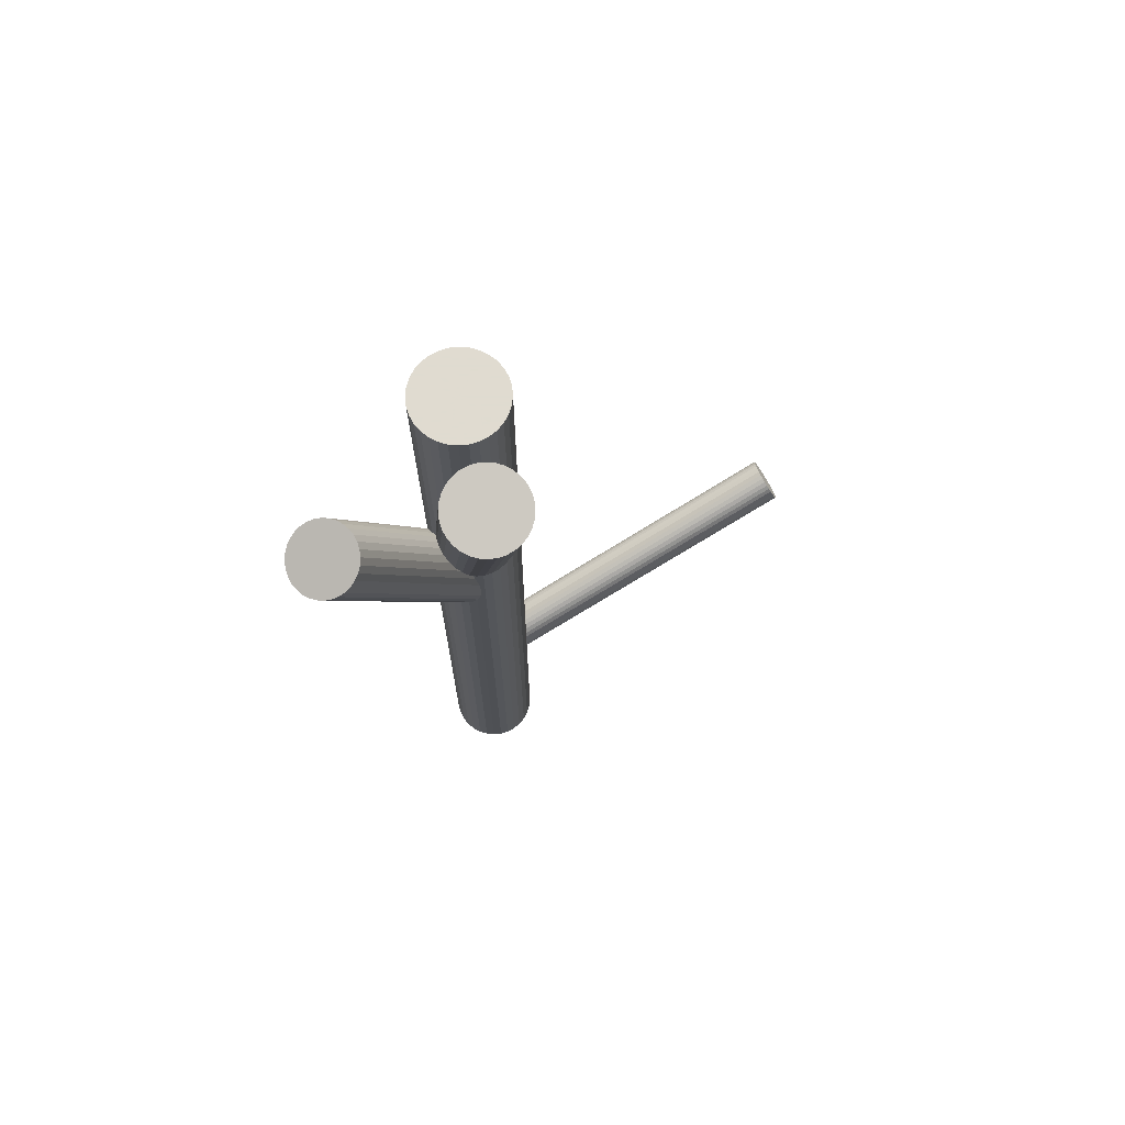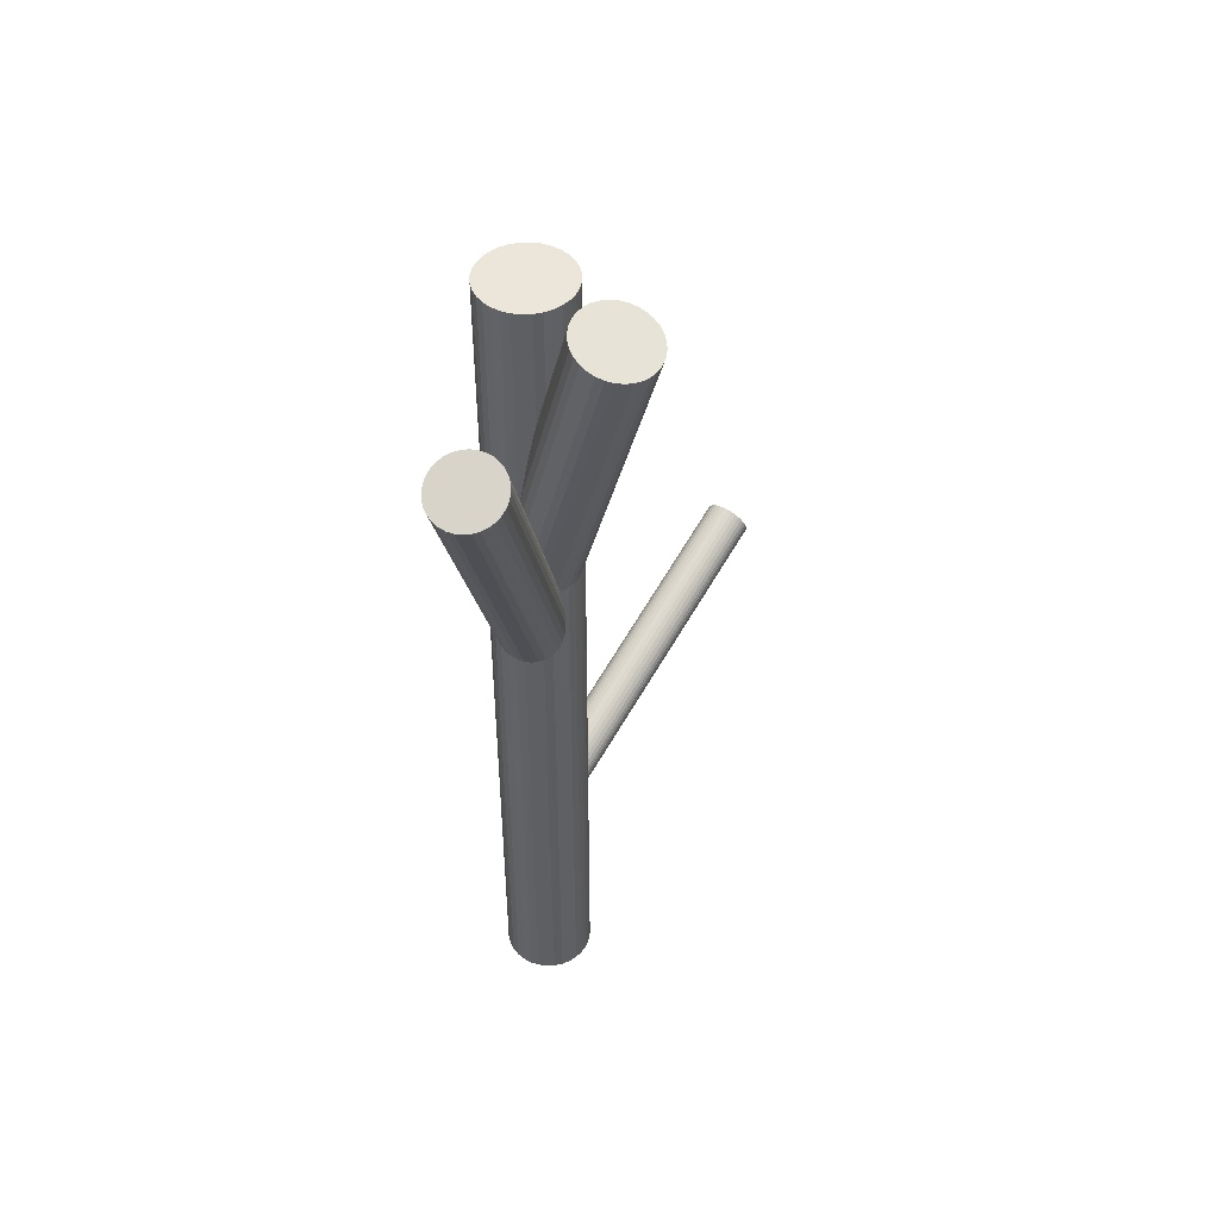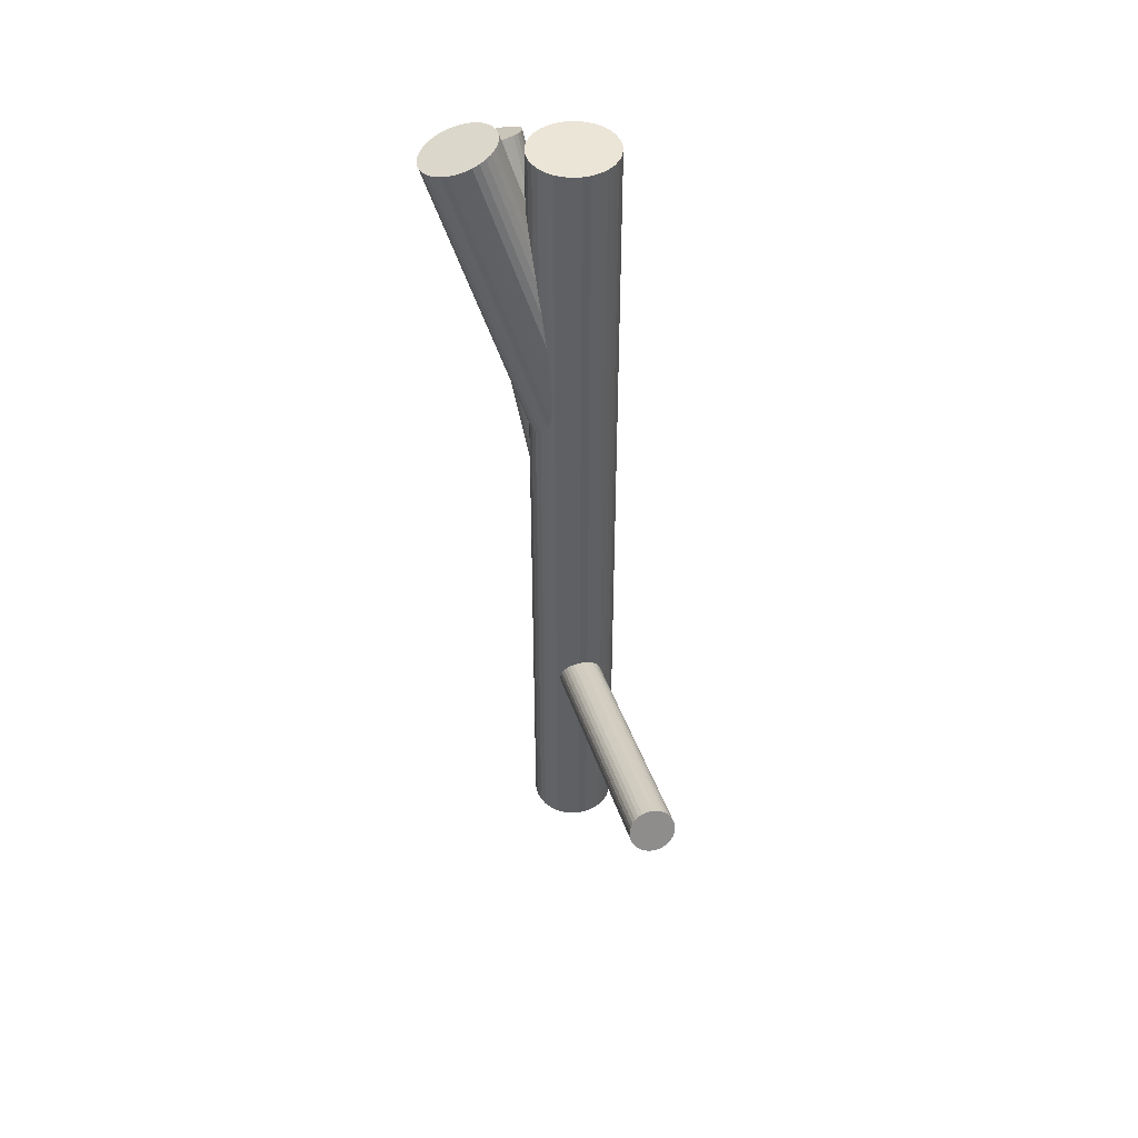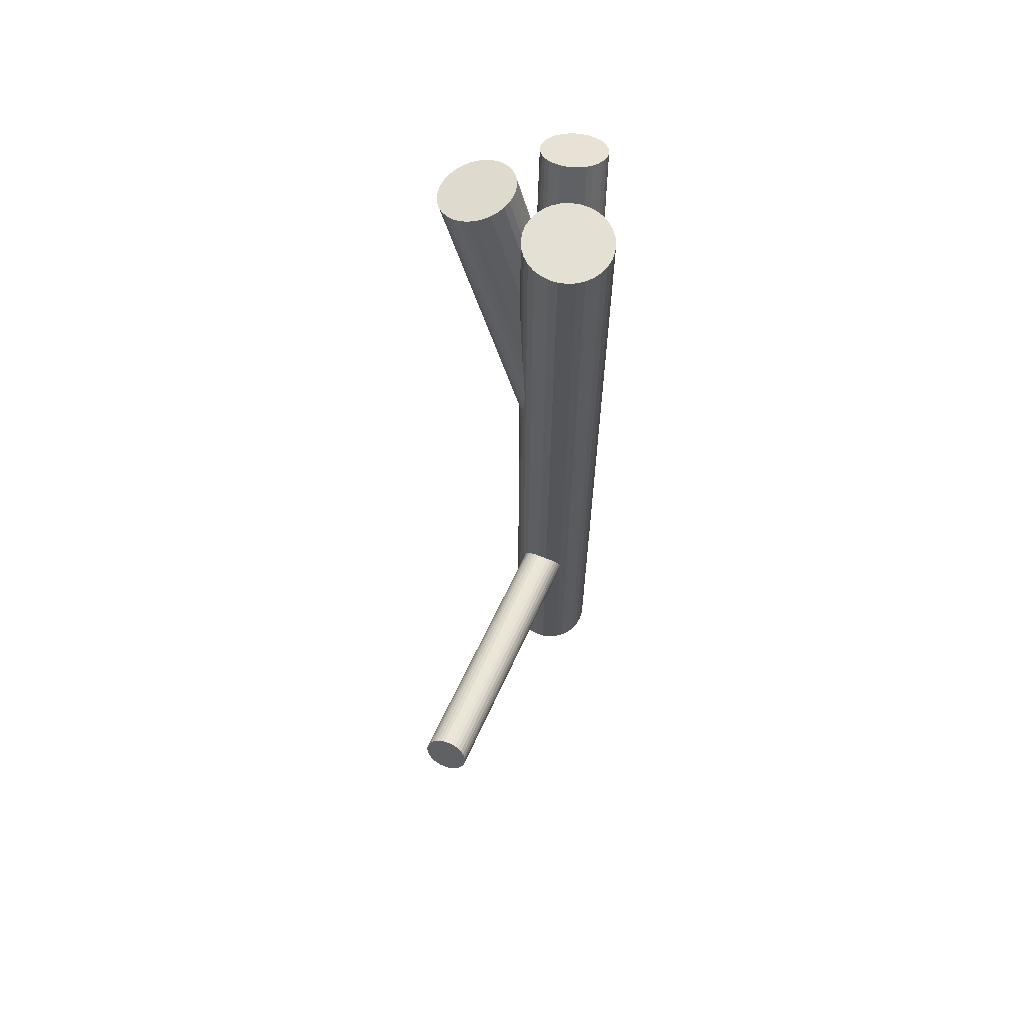
<metadata>
{"format":"obj","ext":"obj","renderer":"f3d","projection":"perspective","resolution":1024,"background":"white","views":[{"elev":70.2,"azim":-146.7,"up":"+Z"},{"elev":47.7,"azim":-176.8,"up":"+Z"},{"elev":45.6,"azim":-43.3,"up":"+Z"},{"elev":65.3,"azim":-8.8,"up":"+Z"}]}
</metadata>
<code>
v 0.1206 0.2695 0.3841
v 0.07613 0.06973 -0.2292
v 0.108 0.03833 -0.5
v 0.108 0.03833 0.4878
v 0.108 0.09198 -0.5
v 0.108 0.09198 0.4878
v 0.04639 0.07405 -0.2612
v 0.1028 0.07694 0.01931
v 0.06754 0.1069 0.1181
v -0.05615 0.1404 0.4782
v -0.04897 0.1176 0.4847
v -0.1038 -0.2726 -0.1283
v 0.02006 0.1677 0.4897
v -0.01446 0.1426 0.4872
v 0.02724 0.1449 0.4963
v 0.1439 0.2367 0.3969
v 0.1027 0.05059 0.03158
v 0.1061 0.2727 0.3841
v 0.1375 0.2561 0.3886
v 0.1049 0.05696 0.02839
v -0.1422 -0.2445 -0.1147
v 0.08332 0.0507 -0.2652
v 0.03073 0.05992 0.03465
v -0.122 -0.2582 -0.1193
v 0.1049 0.0704 0.02214
v 0.05232 0.07961 -0.2392
v 0.07464 0.2586 0.3939
v 0.001242 0.182 0.4823
v -0.1018 -0.272 -0.1239
v 0.03074 0.07335 0.02839
v 0.03289 0.07972 0.0252
v -0.05529 0.1323 0.4801
v 0.03288 0.05337 0.03747
v 0.0681 0.02341 0.1362
v -0.1402 -0.2438 -0.1103
v 0.08925 0.05626 -0.2432
v 0.02767 0.03833 -0.5
v 0.02767 0.03833 0.4878
v 0.02767 0.09198 -0.5
v 0.02767 0.09198 0.4878
v 0.05951 0.06059 -0.2752
v -0.05308 0.1565 0.4754
v 0.07932 0.215 0.4137
v 0.07214 0.05372 -0.2738
v 0.01483 0.1737 0.4872
v 0.07724 0.0178 -0.5
v 0.07724 0.0178 0.4878
v 0.07724 0.1125 -0.5
v 0.07724 0.1125 0.4878
v 0.08927 0.05256 -0.2522
v 0.02321 0.04668 -0.5
v 0.02321 0.04668 0.4878
v 0.02321 0.08363 -0.5
v 0.02321 0.08363 0.4878
v 0.07935 0.2637 0.391
v 0.1026 0.04382 0.1397
v 0.05563 0.07913 -0.2356
v -0.1341 -0.26 -0.141
v 0.1134 0.2042 0.4152
v 0.09465 0.1053 -0.5
v 0.09465 0.1053 0.4878
v 0.09465 0.02501 -0.5
v 0.09465 0.02501 0.4878
v 0.1061 0.2382 0.4001
v -0.122 -0.2677 -0.1423
v 0.09871 0.2723 0.385
v 0.1328 0.2128 0.4092
v 0.1152 0.05574 -0.5
v 0.1152 0.05574 0.4878
v 0.1152 0.07458 -0.5
v 0.1152 0.07458 0.4878
v 0.05337 0.09754 0.0148
v -0.1002 -0.2692 -0.1147
v -0.05287 0.1246 0.4823
v 0.04765 0.07165 -0.2652
v 0.08403 0.02744 0.139
v -0.1136 -0.2712 -0.1388
v -0.02232 0.1012 0.4943
v -0.03739 0.1067 0.4897
v 0.02649 0.1367 0.4978
v 0.06042 0.03169 0.04474
v 0.08885 0.09295 0.01329
v 0.1328 0.2615 0.3865
v -0.1039 -0.2621 -0.1027
v 0.0975 0.03722 0.14
v -0.02286 0.1831 0.4766
v -0.1178 -0.2511 -0.09585
v 0.04443 0.09863 0.1146
v 0.07623 0.02464 0.1378
v -0.04413 0.1706 0.4744
v 0.08881 0.03569 0.03995
v 0.08324 0.06412 -0.2327
v 0.008938 0.1091 0.4998
v 0.02688 0.07111 0.1166
v 0.08231 0.09639 0.01236
v 0.09075 0.1011 0.1247
v -0.03067 0.1803 0.4754
v 0.07568 0.1065 0.1201
v 0.1062 0.0832 0.1321
v -0.1374 -0.2572 -0.1388
v 0.06361 0.05799 -0.2756
v 0.06784 0.09958 0.01236
v 0.102 0.03101 -0.5
v 0.102 0.03101 0.4878
v 0.102 0.0993 -0.5
v 0.102 0.0993 0.4878
v 0.04968 0.069 -0.2688
v 0.1375 0.2179 0.4064
v 0.1056 0.06365 0.0252
v -0.04928 0.164 0.4747
v 0.09927 0.08303 0.01683
v 0.0594 0.07811 -0.2327
v -0.1018 -0.2647 -0.1063
v 0.0863 0.1098 -0.5
v 0.0863 0.1098 0.4878
v 0.0863 0.02055 -0.5
v 0.0863 0.02055 0.4878
v 0.04596 0.07611 -0.2568
v 0.03854 0.03405 0.1272
v 0.1064 0.05125 0.139
v 0.106 0.2038 0.4162
v 0.06776 0.07464 -0.2292
v 0.07462 0.2204 0.4117
v 0.06826 0.2397 0.4033
v 0.07992 0.06696 -0.2305
v -0.1098 -0.2722 -0.1359
v 0.03639 0.08554 0.02214
v -0.01473 0.1844 0.4782
v -0.1263 -0.2468 -0.09764
v -0.1435 -0.2456 -0.1193
v 0.1087 0.0755 0.1343
v 0.09158 0.207 0.4162
v 0.01954 0.06516 -0.5
v 0.01954 0.06516 0.4878
v -0.1137 -0.2536 -0.0963
v 0.05212 0.02573 0.1321
v -0.1435 -0.2493 -0.1283
v 0.08603 0.05078 -0.2612
v 0.08508 0.2677 0.3886
v 0.04107 0.04188 0.04198
v 0.1135 0.2717 0.3838
v 0.08504 0.2105 0.4152
v 0.0476 0.07891 -0.2476
v 0.0411 0.09057 0.01931
v -0.1065 -0.2727 -0.1323
v 0.07518 0.0311 0.04349
v 0.1205 0.2059 0.4137
v 0.06782 0.1134 -0.5
v 0.06782 0.1134 0.4878
v 0.06782 0.01687 -0.5
v 0.06782 0.01687 0.4878
v 0.06782 0.06516 0.02839
v 0.06782 0.06516 -0.5
v 0.06782 0.06516 -0.2522
v 0.06782 0.06516 0.4878
v 0.06782 0.06516 0.1272
v 0.02613 0.06292 0.1181
v 0.03331 0.0401 0.1247
v 0.1023 0.09021 0.1297
v 0.1095 0.06739 0.1362
v 0.06046 0.09922 0.01329
v -0.01418 0.1009 0.4963
v 0.09454 0.03975 0.03747
v 0.08804 0.05141 -0.2568
v -0.1375 -0.2438 -0.1063
v 0.09457 0.08844 0.0148
v 0.04961 0.07953 -0.2432
v 0.08352 0.1046 0.1223
v 0.02036 0.1213 0.4998
v 0.1161 0.06516 -0.5
v 0.1161 0.06516 0.4878
v 0.141 0.25 0.391
v -0.1006 -0.2671 -0.1103
v -0.1303 -0.2628 -0.1423
v 0.02698 0.05482 0.1201
v 0.141 0.2237 0.4033
v -0.1006 -0.2708 -0.1193
v -0.1177 -0.2697 -0.141
v 0.1432 0.23 0.4001
v 0.05573 0.06336 -0.2738
v 0.001755 0.1049 0.499
v 0.09925 0.04478 0.03465
v 0.0292 0.07907 0.1154
v -0.1342 -0.2442 -0.1027
v 0.06898 0.233 0.4064
v 0.06788 0.05567 -0.2752
v 0.01522 0.1147 0.5
v -0.03785 0.1761 0.4747
v 0.04934 0.1098 -0.5
v 0.04934 0.1098 0.4878
v 0.04934 0.02055 -0.5
v 0.04934 0.02055 0.4878
v 0.09711 0.09626 0.1272
v 0.1432 0.2435 0.3939
v -0.00605 0.1021 0.4978
v 0.08968 0.0542 -0.2476
v 0.0678 0.03073 0.04442
v -0.1422 -0.2517 -0.1323
v 0.06899 0.2464 0.4001
v 0.07624 0.0522 -0.2717
v -0.0554 0.1486 0.4766
v 0.03637 0.04728 0.03995
v 0.008476 0.1786 0.4847
v 0.07114 0.2528 0.3969
v 0.03001 0.06666 0.03158
v -0.006595 0.184 0.4801
v 0.08596 0.06132 -0.2356
v 0.03368 0.03101 -0.5
v 0.03368 0.03101 0.4878
v 0.03368 0.0993 -0.5
v 0.03368 0.0993 0.4878
v 0.02396 0.1607 0.4921
v 0.07203 0.07232 -0.2287
v 0.07113 0.2265 0.4092
v 0.02941 0.04711 0.1223
v 0.05996 0.02377 0.1343
v -0.1066 -0.2593 -0.09981
v 0.04489 0.0292 0.1297
v 0.05333 0.03393 0.04442
v 0.1088 0.05921 0.1378
v 0.05241 0.0662 -0.2717
v 0.04683 0.09462 0.01683
v -0.04374 0.1115 0.4872
v 0.05941 0.1057 0.1166
v 0.09122 0.03169 0.1397
v 0.03814 0.0931 0.1144
v -0.1402 -0.2544 -0.1359
v 0.0468 0.03737 0.04349
v 0.07522 0.09863 0.01205
v -0.1262 -0.2654 -0.1427
v 0.02417 0.1287 0.499
v 0.05161 0.1029 0.1154
v 0.08799 0.05867 -0.2392
v -0.1304 -0.2453 -0.09981
v 0.08227 0.03277 0.04198
v 0.02046 0.05574 -0.5
v 0.02046 0.05574 0.4878
v 0.02046 0.07458 -0.5
v 0.02046 0.07458 0.4878
v -0.1439 -0.2473 -0.1239
v 0.09162 0.2706 0.3865
v 0.02638 0.153 0.4943
v 0.041 0.1053 -0.5
v 0.041 0.1053 0.4878
v 0.041 0.02501 -0.5
v 0.041 0.02501 0.4878
v 0.1124 0.04668 -0.5
v 0.1124 0.04668 0.4878
v 0.1124 0.08363 -0.5
v 0.1124 0.08363 0.4878
v 0.09867 0.2048 0.4165
v 0.08002 0.05119 -0.2688
v 0.033 0.08649 0.1146
v -0.1221 -0.2487 -0.0963
v 0.1271 0.266 0.385
v -0.03015 0.1032 0.4921
v -0.1099 -0.2564 -0.09764
v 0.04637 0.07775 -0.2522
v 0.0584 0.0178 -0.5
v 0.0584 0.0178 0.4878
v 0.0584 0.1125 -0.5
v 0.0584 0.1125 0.4878
v 0.1271 0.2088 0.4117
v 0.0635 0.0766 -0.2305
f 170 153 70
f 170 70 171
f 171 70 71
f 171 71 155
f 70 153 249
f 70 249 71
f 71 249 250
f 71 250 155
f 249 153 5
f 249 5 250
f 250 5 6
f 250 6 155
f 5 153 105
f 5 105 6
f 6 105 106
f 6 106 155
f 105 153 60
f 105 60 106
f 106 60 61
f 106 61 155
f 60 153 114
f 60 114 61
f 61 114 115
f 61 115 155
f 114 153 48
f 114 48 115
f 115 48 49
f 115 49 155
f 48 153 148
f 48 148 49
f 49 148 149
f 49 149 155
f 148 153 261
f 148 261 149
f 149 261 262
f 149 262 155
f 261 153 189
f 261 189 262
f 262 189 190
f 262 190 155
f 189 153 243
f 189 243 190
f 190 243 244
f 190 244 155
f 243 153 210
f 243 210 244
f 244 210 211
f 244 211 155
f 210 153 39
f 210 39 211
f 211 39 40
f 211 40 155
f 39 153 53
f 39 53 40
f 40 53 54
f 40 54 155
f 53 153 238
f 53 238 54
f 54 238 239
f 54 239 155
f 238 153 133
f 238 133 239
f 239 133 134
f 239 134 155
f 133 153 236
f 133 236 134
f 134 236 237
f 134 237 155
f 236 153 51
f 236 51 237
f 237 51 52
f 237 52 155
f 51 153 37
f 51 37 52
f 52 37 38
f 52 38 155
f 37 153 208
f 37 208 38
f 38 208 209
f 38 209 155
f 208 153 245
f 208 245 209
f 209 245 246
f 209 246 155
f 245 153 191
f 245 191 246
f 246 191 192
f 246 192 155
f 191 153 259
f 191 259 192
f 192 259 260
f 192 260 155
f 259 153 150
f 259 150 260
f 260 150 151
f 260 151 155
f 150 153 46
f 150 46 151
f 151 46 47
f 151 47 155
f 46 153 116
f 46 116 47
f 47 116 117
f 47 117 155
f 116 153 62
f 116 62 117
f 117 62 63
f 117 63 155
f 62 153 103
f 62 103 63
f 63 103 104
f 63 104 155
f 103 153 3
f 103 3 104
f 104 3 4
f 104 4 155
f 3 153 247
f 3 247 4
f 4 247 248
f 4 248 155
f 247 153 68
f 247 68 248
f 248 68 69
f 248 69 155
f 68 153 170
f 68 170 69
f 69 170 171
f 69 171 155
f 50 154 196
f 50 196 177
f 177 196 73
f 177 73 24
f 196 154 36
f 196 36 73
f 73 36 173
f 73 173 24
f 36 154 233
f 36 233 173
f 173 233 113
f 173 113 24
f 233 154 207
f 233 207 113
f 113 207 84
f 113 84 24
f 207 154 92
f 207 92 84
f 84 92 217
f 84 217 24
f 92 154 125
f 92 125 217
f 217 125 257
f 217 257 24
f 125 154 2
f 125 2 257
f 257 2 135
f 257 135 24
f 2 154 213
f 2 213 135
f 135 213 87
f 135 87 24
f 213 154 122
f 213 122 87
f 87 122 254
f 87 254 24
f 122 154 264
f 122 264 254
f 254 264 129
f 254 129 24
f 264 154 112
f 264 112 129
f 129 112 234
f 129 234 24
f 112 154 57
f 112 57 234
f 234 57 184
f 234 184 24
f 57 154 26
f 57 26 184
f 184 26 165
f 184 165 24
f 26 154 167
f 26 167 165
f 165 167 35
f 165 35 24
f 167 154 143
f 167 143 35
f 35 143 21
f 35 21 24
f 143 154 258
f 143 258 21
f 21 258 130
f 21 130 24
f 258 154 118
f 258 118 130
f 130 118 240
f 130 240 24
f 118 154 7
f 118 7 240
f 240 7 137
f 240 137 24
f 7 154 75
f 7 75 137
f 137 75 198
f 137 198 24
f 75 154 107
f 75 107 198
f 198 107 227
f 198 227 24
f 107 154 221
f 107 221 227
f 227 221 100
f 227 100 24
f 221 154 180
f 221 180 100
f 100 180 58
f 100 58 24
f 180 154 41
f 180 41 58
f 58 41 174
f 58 174 24
f 41 154 101
f 41 101 174
f 174 101 230
f 174 230 24
f 101 154 186
f 101 186 230
f 230 186 65
f 230 65 24
f 186 154 44
f 186 44 65
f 65 44 178
f 65 178 24
f 44 154 200
f 44 200 178
f 178 200 77
f 178 77 24
f 200 154 252
f 200 252 77
f 77 252 126
f 77 126 24
f 252 154 22
f 252 22 126
f 126 22 145
f 126 145 24
f 22 154 138
f 22 138 145
f 145 138 12
f 145 12 24
f 138 154 164
f 138 164 12
f 12 164 29
f 12 29 24
f 164 154 50
f 164 50 29
f 29 50 177
f 29 177 24
f 119 156 218
f 119 218 223
f 223 218 79
f 223 79 14
f 218 156 136
f 218 136 79
f 79 136 256
f 79 256 14
f 136 156 216
f 136 216 256
f 256 216 78
f 256 78 14
f 216 156 34
f 216 34 78
f 78 34 162
f 78 162 14
f 34 156 89
f 34 89 162
f 162 89 195
f 162 195 14
f 89 156 76
f 89 76 195
f 195 76 181
f 195 181 14
f 76 156 225
f 76 225 181
f 181 225 93
f 181 93 14
f 225 156 85
f 225 85 93
f 93 85 187
f 93 187 14
f 85 156 56
f 85 56 187
f 187 56 169
f 187 169 14
f 56 156 120
f 56 120 169
f 169 120 231
f 169 231 14
f 120 156 220
f 120 220 231
f 231 220 80
f 231 80 14
f 220 156 160
f 220 160 80
f 80 160 15
f 80 15 14
f 160 156 131
f 160 131 15
f 15 131 242
f 15 242 14
f 131 156 99
f 131 99 242
f 242 99 212
f 242 212 14
f 99 156 159
f 99 159 212
f 212 159 13
f 212 13 14
f 159 156 193
f 159 193 13
f 13 193 45
f 13 45 14
f 193 156 96
f 193 96 45
f 45 96 203
f 45 203 14
f 96 156 168
f 96 168 203
f 203 168 28
f 203 28 14
f 168 156 98
f 168 98 28
f 28 98 206
f 28 206 14
f 98 156 9
f 98 9 206
f 206 9 128
f 206 128 14
f 9 156 224
f 9 224 128
f 128 224 86
f 128 86 14
f 224 156 232
f 224 232 86
f 86 232 97
f 86 97 14
f 232 156 88
f 232 88 97
f 97 88 188
f 97 188 14
f 88 156 226
f 88 226 188
f 188 226 90
f 188 90 14
f 226 156 253
f 226 253 90
f 90 253 110
f 90 110 14
f 253 156 183
f 253 183 110
f 110 183 42
f 110 42 14
f 183 156 94
f 183 94 42
f 42 94 201
f 42 201 14
f 94 156 157
f 94 157 201
f 201 157 10
f 201 10 14
f 157 156 175
f 157 175 10
f 10 175 32
f 10 32 14
f 175 156 215
f 175 215 32
f 32 215 74
f 32 74 14
f 215 156 158
f 215 158 74
f 74 158 11
f 74 11 14
f 158 156 119
f 158 119 11
f 11 119 223
f 11 223 14
f 30 152 205
f 30 205 199
f 199 205 124
f 199 124 64
f 205 152 23
f 205 23 124
f 124 23 185
f 124 185 64
f 23 152 33
f 23 33 185
f 185 33 214
f 185 214 64
f 33 152 202
f 33 202 214
f 214 202 123
f 214 123 64
f 202 152 140
f 202 140 123
f 123 140 43
f 123 43 64
f 140 152 228
f 140 228 43
f 43 228 142
f 43 142 64
f 228 152 219
f 228 219 142
f 142 219 132
f 142 132 64
f 219 152 81
f 219 81 132
f 132 81 251
f 132 251 64
f 81 152 197
f 81 197 251
f 251 197 121
f 251 121 64
f 197 152 146
f 197 146 121
f 121 146 59
f 121 59 64
f 146 152 235
f 146 235 59
f 59 235 147
f 59 147 64
f 235 152 91
f 235 91 147
f 147 91 263
f 147 263 64
f 91 152 163
f 91 163 263
f 263 163 67
f 263 67 64
f 163 152 182
f 163 182 67
f 67 182 108
f 67 108 64
f 182 152 17
f 182 17 108
f 108 17 176
f 108 176 64
f 17 152 20
f 17 20 176
f 176 20 179
f 176 179 64
f 20 152 109
f 20 109 179
f 179 109 16
f 179 16 64
f 109 152 25
f 109 25 16
f 16 25 194
f 16 194 64
f 25 152 8
f 25 8 194
f 194 8 172
f 194 172 64
f 8 152 111
f 8 111 172
f 172 111 19
f 172 19 64
f 111 152 166
f 111 166 19
f 19 166 83
f 19 83 64
f 166 152 82
f 166 82 83
f 83 82 255
f 83 255 64
f 82 152 95
f 82 95 255
f 255 95 1
f 255 1 64
f 95 152 229
f 95 229 1
f 1 229 141
f 1 141 64
f 229 152 102
f 229 102 141
f 141 102 18
f 141 18 64
f 102 152 161
f 102 161 18
f 18 161 66
f 18 66 64
f 161 152 72
f 161 72 66
f 66 72 241
f 66 241 64
f 72 152 222
f 72 222 241
f 241 222 139
f 241 139 64
f 222 152 144
f 222 144 139
f 139 144 55
f 139 55 64
f 144 152 127
f 144 127 55
f 55 127 27
f 55 27 64
f 127 152 31
f 127 31 27
f 27 31 204
f 27 204 64
f 31 152 30
f 31 30 204
f 204 30 199
f 204 199 64

</code>
